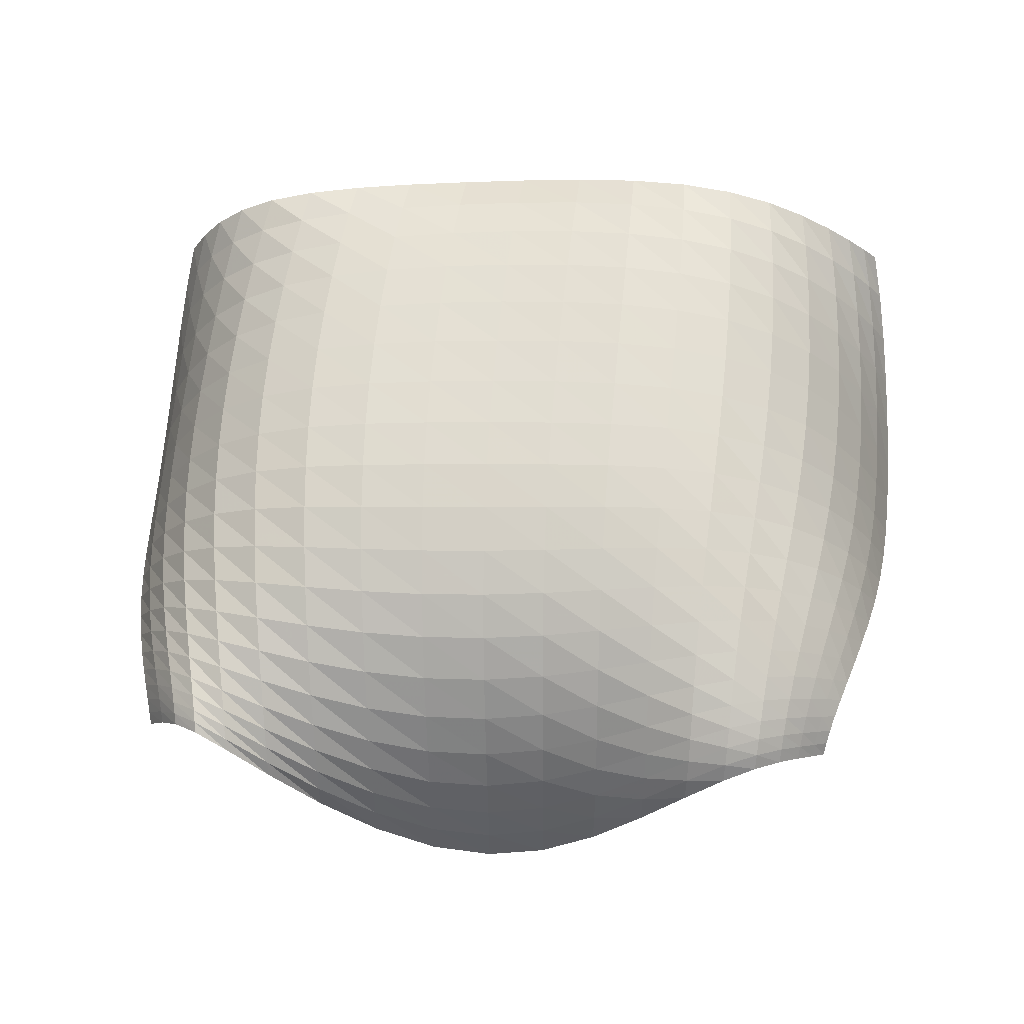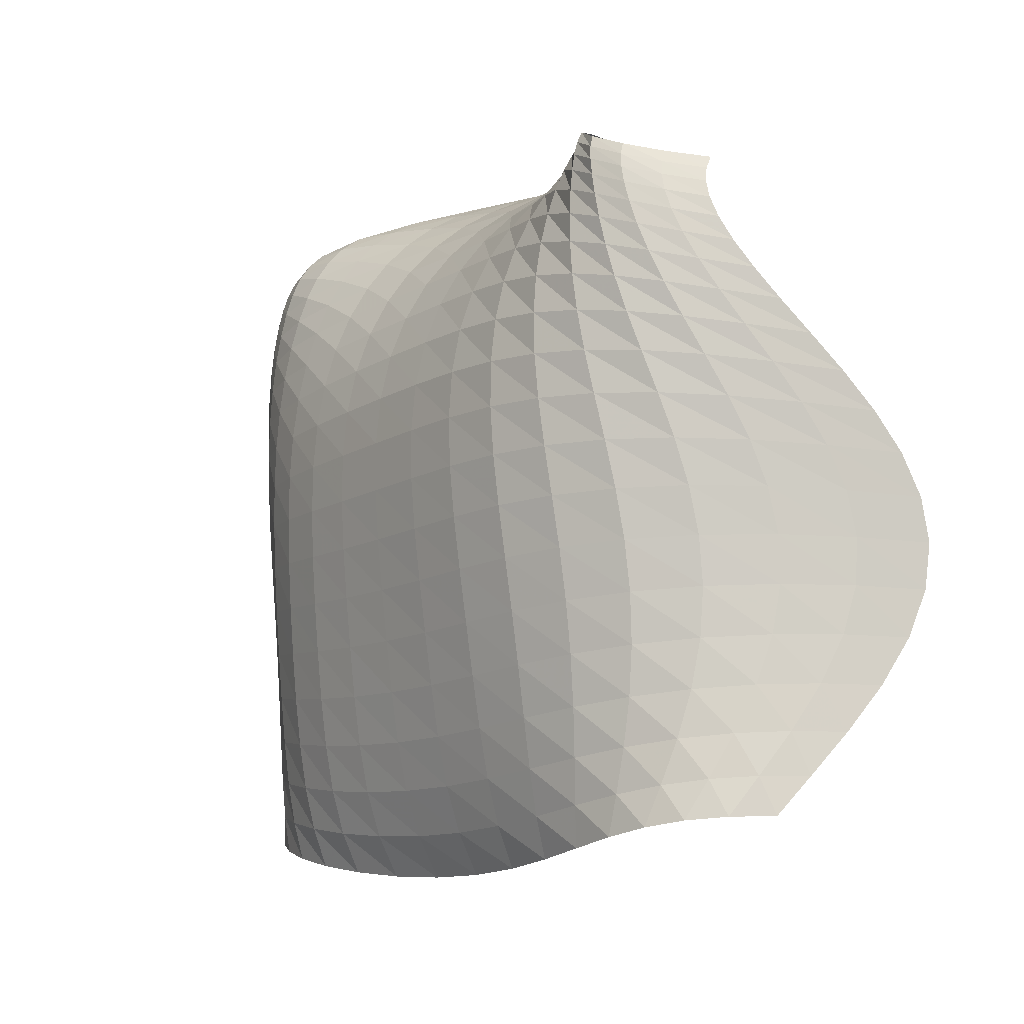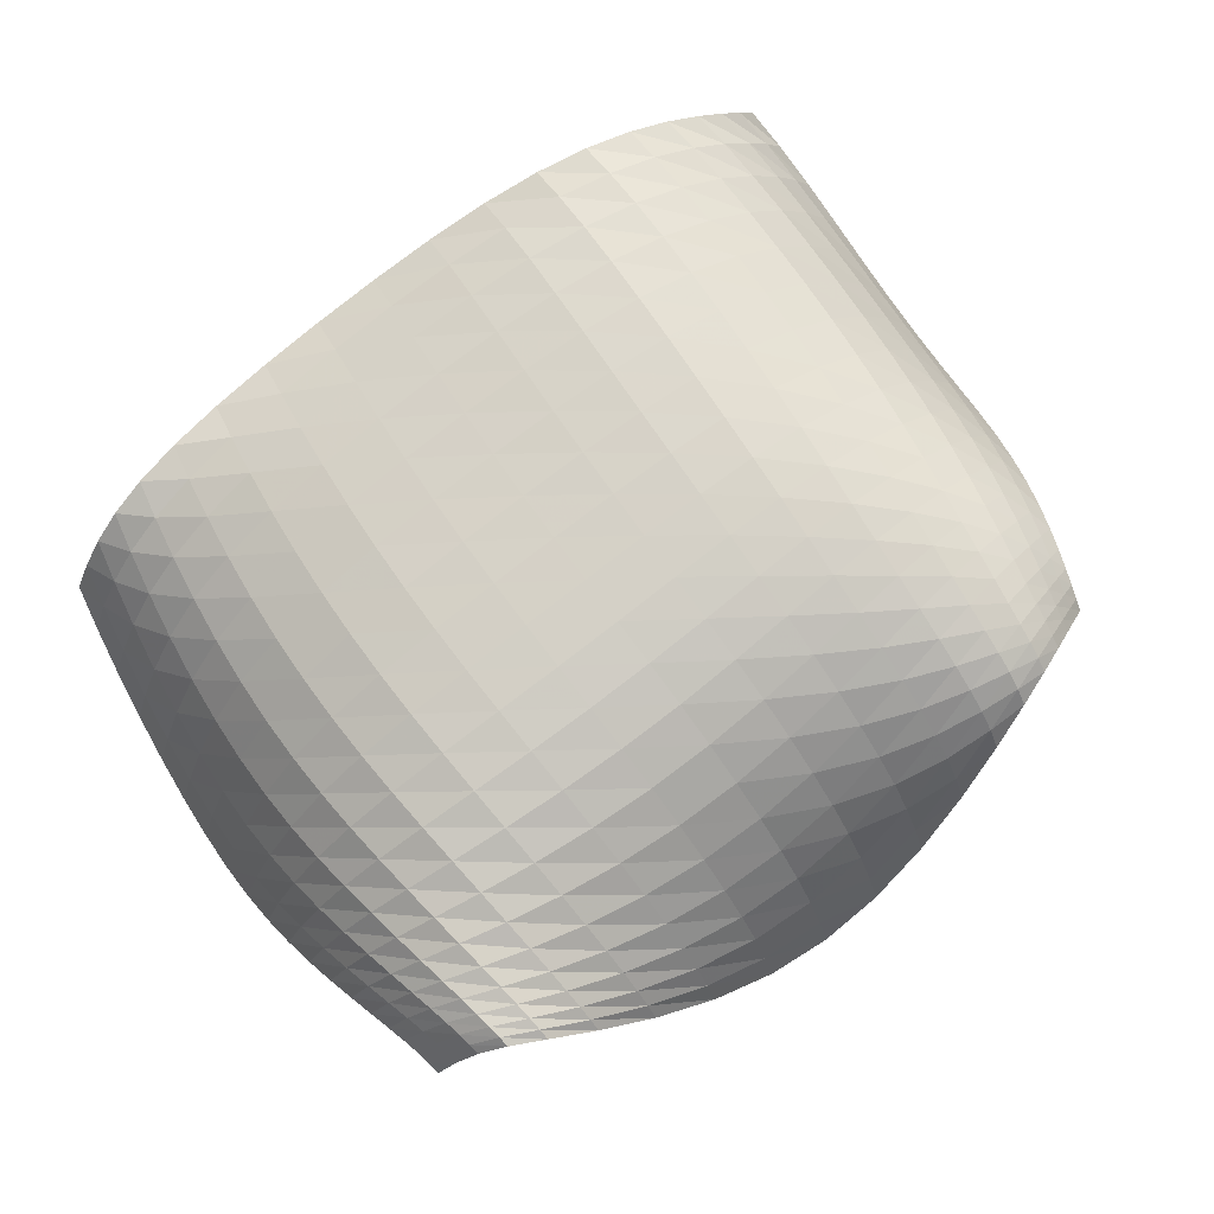
<metadata>
{"format":"obj","ext":"obj","renderer":"f3d","projection":"perspective","resolution":1024,"background":"white","views":[{"elev":71.7,"azim":-176.1,"up":"+Z"},{"elev":-8.9,"azim":60.4,"up":"+Y"},{"elev":75.4,"azim":145.1,"up":"+Z"}]}
</metadata>
<code>
o /Users/cisneras/hanan/hananLab/QS_project/data/Remeshing/Lilium/Lilium_Qstart
v -1.205 0.9558 0.9293
v -1.171 0.9692 0.9587
v -1.13 0.9859 0.9972
v -1.078 1.007 1.038
v -1.014 1.034 1.062
v -0.937 1.066 1.046
v -0.8469 1.103 0.9753
v -0.7436 1.14 0.8543
v -0.6265 1.174 0.7091
v -0.4952 1.198 0.5817
v -0.3512 1.208 0.5141
v -0.1985 1.201 0.5301
v -0.04469 1.177 0.6243
v 0.1008 1.142 0.7634
v 0.2285 1.101 0.899
v 0.3324 1.061 0.9881
v 0.4119 1.026 1.009
v 0.472 0.999 0.9681
v 0.5213 0.9805 0.8891
v 0.5682 0.9679 0.8002
v -1.209 0.9304 0.9493
v -1.174 0.9432 0.9777
v -1.132 0.9589 1.016
v -1.08 0.9786 1.058
v -1.015 1.003 1.087
v -0.9376 1.033 1.081
v -0.8469 1.068 1.025
v -0.7428 1.104 0.9218
v -0.6248 1.137 0.7933
v -0.4928 1.161 0.6774
v -0.3483 1.172 0.6121
v -0.1956 1.167 0.6196
v -0.04193 1.146 0.6962
v 0.1033 1.114 0.8131
v 0.231 1.075 0.9278
v 0.3353 1.035 1.002
v 0.4155 1.001 1.017
v 0.4765 0.9734 0.9763
v 0.5264 0.9536 0.9012
v 0.5732 0.9395 0.8151
v -1.215 0.9 0.964
v -1.179 0.9121 0.9932
v -1.136 0.9266 1.031
v -1.083 0.9446 1.074
v -1.017 0.9671 1.106
v -0.9383 0.9946 1.108
v -0.8465 1.027 1.066
v -0.7412 1.06 0.9802
v -0.622 1.092 0.8706
v -0.4891 1.116 0.7689
v -0.344 1.128 0.7084
v -0.1912 1.124 0.7089
v -0.03782 1.107 0.768
v 0.1071 1.077 0.8619
v 0.2347 1.041 0.9544
v 0.3394 1.004 1.013
v 0.4207 0.9704 1.02
v 0.4828 0.9429 0.9794
v 0.5336 0.9222 0.9072
v 0.5807 0.9069 0.8225
v -1.226 0.8631 0.9716
v -1.188 0.8744 1.004
v -1.142 0.8876 1.044
v -1.087 0.9037 1.087
v -1.019 0.9238 1.12
v -0.9393 0.9485 1.129
v -0.8459 0.9774 1.099
v -0.739 1.008 1.031
v -0.6183 1.038 0.9416
v -0.4842 1.061 0.8559
v -0.3384 1.073 0.8021
v -0.1855 1.072 0.7971
v -0.03236 1.057 0.8397
v 0.1122 1.031 0.9106
v 0.2399 0.9986 0.9805
v 0.3453 0.9644 1.022
v 0.4278 0.9326 1.021
v 0.4915 0.9058 0.9783
v 0.5435 0.8846 0.9066
v 0.5909 0.8685 0.8204
v -1.24 0.8186 0.9699
v -1.199 0.8289 1.01
v -1.151 0.8407 1.052
v -1.093 0.8549 1.096
v -1.023 0.8724 1.132
v -0.9411 0.894 1.145
v -0.8456 0.9195 1.127
v -0.7366 0.9473 1.077
v -0.614 0.9741 1.007
v -0.4784 0.9957 0.9373
v -0.3318 1.008 0.8913
v -0.1786 1.009 0.8824
v -0.02561 0.9968 0.9099
v 0.1188 0.9748 0.9591
v 0.2468 0.9464 1.007
v 0.3532 0.9157 1.031
v 0.4372 0.8864 1.02
v 0.5027 0.8608 0.9726
v 0.5562 0.8398 0.898
v 0.604 0.8232 0.8067
v -1.259 0.766 0.9562
v -1.215 0.7753 1.006
v -1.163 0.7857 1.055
v -1.102 0.7978 1.102
v -1.029 0.8125 1.14
v -0.944 0.8308 1.159
v -0.8458 0.8526 1.151
v -0.7342 0.8767 1.117
v -0.6094 0.9005 1.065
v -0.4721 0.9202 1.011
v -0.3244 0.9322 0.9736
v -0.1707 0.9342 0.962
v -0.0177 0.9256 0.9765
v 0.1268 0.9078 1.006
v 0.2554 0.8839 1.033
v 0.363 0.8573 1.04
v 0.4489 0.8311 1.017
v 0.5165 0.8073 0.9614
v 0.5715 0.7871 0.88
v 0.6198 0.7706 0.7797
v -1.281 0.7058 0.928
v -1.234 0.7139 0.9912
v -1.179 0.7226 1.05
v -1.114 0.7325 1.102
v -1.037 0.7444 1.145
v -0.9485 0.7592 1.169
v -0.8469 0.7771 1.171
v -0.7324 0.7972 1.151
v -0.605 0.8175 1.115
v -0.4657 0.835 1.076
v -0.3166 0.8464 1.046
v -0.1623 0.8497 1.033
v -0.008863 0.8441 1.037
v 0.1361 0.8307 1.049
v 0.2655 0.8115 1.057
v 0.3746 0.7894 1.046
v 0.4627 0.7668 1.009
v 0.5324 0.7456 0.9429
v 0.589 0.7266 0.8508
v 0.6376 0.7105 0.7386
v -1.306 0.6384 0.8842
v -1.256 0.6452 0.9632
v -1.197 0.6522 1.034
v -1.128 0.6598 1.096
v -1.047 0.6687 1.145
v -0.9547 0.6798 1.176
v -0.8494 0.6937 1.187
v -0.7315 0.7097 1.179
v -0.6012 0.7264 1.156
v -0.4596 0.7413 1.129
v -0.3089 0.7518 1.105
v -0.1535 0.7562 1.092
v 0.0005749 0.7535 1.087
v 0.1463 0.7443 1.086
v 0.2768 0.73 1.076
v 0.3877 0.7127 1.049
v 0.4779 0.6942 0.996
v 0.5497 0.6759 0.9155
v 0.6077 0.6588 0.8097
v 0.6564 0.6435 0.6836
v -1.333 0.5648 0.8258
v -1.28 0.5701 0.9219
v -1.217 0.5752 1.007
v -1.144 0.5803 1.08
v -1.059 0.5861 1.139
v -0.9626 0.5936 1.179
v -0.8534 0.6034 1.199
v -0.7318 0.6153 1.2
v -0.5984 0.6282 1.187
v -0.4542 0.6405 1.168
v -0.3017 0.65 1.15
v -0.145 0.6551 1.136
v 0.01019 0.6551 1.126
v 0.157 0.6499 1.113
v 0.2889 0.6406 1.09
v 0.4016 0.6282 1.046
v 0.4938 0.6141 0.9758
v 0.5675 0.5993 0.8787
v 0.6266 0.5844 0.7574
v 0.6751 0.5702 0.6174
v -1.36 0.4855 0.757
v -1.304 0.4892 0.87
v -1.238 0.4923 0.9709
v -1.162 0.4949 1.058
v -1.073 0.4977 1.127
v -0.972 0.5016 1.176
v -0.8587 0.5073 1.204
v -0.7335 0.5151 1.213
v -0.5968 0.5244 1.207
v -0.45 0.534 1.194
v -0.2954 0.5423 1.178
v -0.1371 0.548 1.165
v 0.01944 0.5503 1.151
v 0.1675 0.549 1.131
v 0.301 0.5444 1.095
v 0.4154 0.537 1.036
v 0.5094 0.5274 0.9486
v 0.5846 0.5162 0.8341
v 0.6445 0.5039 0.697
v 0.6924 0.4911 0.5445
v -1.384 0.401 0.6847
v -1.327 0.4031 0.8126
v -1.259 0.4041 0.9284
v -1.179 0.4042 1.029
v -1.087 0.404 1.11
v -0.9823 0.4044 1.169
v -0.8653 0.4063 1.205
v -0.7364 0.4102 1.219
v -0.5966 0.416 1.217
v -0.4471 0.4229 1.206
v -0.2904 0.43 1.192
v -0.1303 0.4361 1.179
v 0.02773 0.4405 1.163
v 0.1772 0.4426 1.137
v 0.3121 0.4424 1.092
v 0.4281 0.4398 1.019
v 0.5235 0.4348 0.9162
v 0.5998 0.4274 0.7854
v 0.6599 0.4178 0.6342
v 0.707 0.4066 0.472
v -1.405 0.3114 0.6186
v -1.347 0.3118 0.7575
v -1.278 0.3108 0.8855
v -1.196 0.3086 0.9981
v -1.101 0.3055 1.091
v -0.9928 0.3027 1.159
v -0.8725 0.3011 1.201
v -0.7405 0.3014 1.219
v -0.5978 0.3039 1.218
v -0.4458 0.3084 1.208
v -0.287 0.3141 1.194
v -0.1251 0.3204 1.181
v 0.03441 0.3266 1.164
v 0.1853 0.3319 1.134
v 0.3214 0.3357 1.082
v 0.4386 0.3376 0.9987
v 0.535 0.3368 0.8823
v 0.6117 0.3331 0.7381
v 0.6717 0.3263 0.5763
v 0.7177 0.3168 0.4086
v -1.42 0.2167 0.5691
v -1.362 0.2156 0.7135
v -1.293 0.2128 0.8488
v -1.209 0.2084 0.97
v -1.113 0.2029 1.071
v -1.003 0.1972 1.146
v -0.8797 0.1924 1.193
v -0.7452 0.1895 1.213
v -0.6002 0.1889 1.213
v -0.4461 0.191 1.202
v -0.2854 0.1955 1.187
v -0.122 0.2019 1.173
v 0.03887 0.2095 1.155
v 0.1909 0.2175 1.124
v 0.328 0.225 1.067
v 0.4458 0.2309 0.9768
v 0.5426 0.2341 0.8516
v 0.6194 0.2338 0.699
v 0.6788 0.2296 0.5318
v 0.7238 0.2219 0.3633
v -1.427 0.1172 0.5457
v -1.371 0.1149 0.6886
v -1.302 0.1105 0.8249
v -1.219 0.1043 0.9491
v -1.122 0.09659 1.054
v -1.011 0.08842 1.134
v -0.8864 0.08087 1.183
v -0.7502 0.07504 1.205
v -0.6035 0.07181 1.204
v -0.4478 0.07174 1.191
v -0.2858 0.07501 1.175
v -0.1212 0.08137 1.16
v 0.04059 0.09022 1.141
v 0.1933 0.1006 1.108
v 0.3308 0.1112 1.05
v 0.4488 0.1206 0.9571
v 0.5455 0.1273 0.8291
v 0.6218 0.1301 0.6746
v 0.6805 0.1283 0.5083
v 0.7245 0.1222 0.3438
v -1.426 0.01372 0.5541
v -1.372 0.01043 0.6883
v -1.305 0.004907 0.8183
v -1.224 -0.002798 0.9391
v -1.127 -0.01221 1.043
v -1.016 -0.02246 1.123
v -0.8917 -0.0324 1.173
v -0.755 -0.04077 1.194
v -0.6075 -0.04644 1.193
v -0.451 -0.04847 1.178
v -0.2882 -0.04635 1.16
v -0.1229 -0.04007 1.143
v 0.03927 -0.0302 1.123
v 0.1922 -0.01783 1.091
v 0.3296 -0.004529 1.033
v 0.4472 0.007895 0.9427
v 0.5432 0.0176 0.8185
v 0.6187 0.02304 0.6697
v 0.6764 0.02334 0.5106
v 0.7197 0.01872 0.3545
v -1.416 -0.09203 0.5949
v -1.366 -0.096 0.7137
v -1.302 -0.1024 0.8306
v -1.223 -0.1111 0.9413
v -1.129 -0.1219 1.038
v -1.019 -0.1339 1.114
v -0.8953 -0.1459 1.162
v -0.7591 -0.1565 1.182
v -0.6118 -0.1644 1.18
v -0.4553 -0.1682 1.163
v -0.2925 -0.1671 1.143
v -0.1272 -0.1609 1.124
v 0.03488 -0.1502 1.103
v 0.1874 -0.136 1.072
v 0.3242 -0.1204 1.019
v 0.4408 -0.1054 0.9354
v 0.5356 -0.09326 0.8219
v 0.6099 -0.08564 0.6857
v 0.6667 -0.08356 0.5397
v 0.7097 -0.08679 0.3953
v -1.399 -0.1975 0.6628
v -1.353 -0.2019 0.761
v -1.292 -0.2088 0.8594
v -1.217 -0.2184 0.9546
v -1.126 -0.2302 1.04
v -1.019 -0.2436 1.107
v -0.897 -0.2575 1.15
v -0.7624 -0.2702 1.168
v -0.6162 -0.28 1.163
v -0.4606 -0.2855 1.145
v -0.2984 -0.2854 1.123
v -0.1337 -0.2793 1.102
v 0.02766 -0.2677 1.081
v 0.1793 -0.2519 1.052
v 0.3149 -0.2342 1.006
v 0.4301 -0.2171 0.9356
v 0.5233 -0.2028 0.8384
v 0.5962 -0.1934 0.7205
v 0.6521 -0.1898 0.5917
v 0.695 -0.1917 0.4611
v -1.377 -0.2994 0.747
v -1.334 -0.3041 0.8222
v -1.278 -0.3114 0.8989
v -1.206 -0.3216 0.9754
v -1.119 -0.3345 1.046
v -1.015 -0.3493 1.102
v -0.8967 -0.3648 1.137
v -0.7646 -0.3794 1.149
v -0.6205 -0.3912 1.141
v -0.4665 -0.3982 1.12
v -0.3056 -0.399 1.096
v -0.1421 -0.3929 1.074
v 0.01817 -0.3804 1.054
v 0.1685 -0.3631 1.032
v 0.3025 -0.3435 0.9965
v 0.4159 -0.3243 0.9419
v 0.5072 -0.3083 0.8649
v 0.5785 -0.2973 0.7683
v 0.6336 -0.2923 0.6587
v 0.6769 -0.293 0.5423
v -1.35 -0.3943 0.8335
v -1.311 -0.3993 0.8859
v -1.259 -0.4071 0.9411
v -1.192 -0.418 0.9984
v -1.109 -0.4319 1.053
v -1.01 -0.4481 1.096
v -0.8947 -0.4654 1.121
v -0.7658 -0.4819 1.124
v -0.6245 -0.4955 1.109
v -0.4727 -0.504 1.084
v -0.3136 -0.5054 1.057
v -0.1517 -0.4992 1.036
v 0.007163 -0.4857 1.021
v 0.1559 -0.4669 1.007
v 0.2881 -0.4454 0.9869
v 0.3995 -0.4243 0.9513
v 0.4888 -0.4065 0.8961
v 0.5583 -0.3941 0.8211
v 0.6127 -0.3879 0.7298
v 0.6567 -0.3873 0.6264
v -1.323 -0.4793 0.9077
v -1.287 -0.4847 0.9406
v -1.239 -0.4931 0.977
v -1.176 -0.5048 1.017
v -1.097 -0.5199 1.056
v -1.002 -0.5377 1.086
v -0.8912 -0.5569 1.098
v -0.766 -0.5754 1.09
v -0.6279 -0.5908 1.065
v -0.4788 -0.6005 1.033
v -0.3219 -0.6026 1.003
v -0.1617 -0.596 0.9843
v -0.004446 -0.5815 0.9775
v 0.1427 -0.561 0.9777
v 0.2731 -0.5376 0.9752
v 0.3823 -0.5146 0.9601
v 0.4694 -0.4951 0.9257
v 0.5373 -0.4811 0.8697
v 0.591 -0.4736 0.7937
v 0.6359 -0.4717 0.7011
f 1 2 22 21
f 2 3 23 22
f 3 4 24 23
f 4 5 25 24
f 5 6 26 25
f 6 7 27 26
f 7 8 28 27
f 8 9 29 28
f 9 10 30 29
f 10 11 31 30
f 11 12 32 31
f 12 13 33 32
f 13 14 34 33
f 14 15 35 34
f 15 16 36 35
f 16 17 37 36
f 17 18 38 37
f 18 19 39 38
f 19 20 40 39
f 21 22 42 41
f 22 23 43 42
f 23 24 44 43
f 24 25 45 44
f 25 26 46 45
f 26 27 47 46
f 27 28 48 47
f 28 29 49 48
f 29 30 50 49
f 30 31 51 50
f 31 32 52 51
f 32 33 53 52
f 33 34 54 53
f 34 35 55 54
f 35 36 56 55
f 36 37 57 56
f 37 38 58 57
f 38 39 59 58
f 39 40 60 59
f 41 42 62 61
f 42 43 63 62
f 43 44 64 63
f 44 45 65 64
f 45 46 66 65
f 46 47 67 66
f 47 48 68 67
f 48 49 69 68
f 49 50 70 69
f 50 51 71 70
f 51 52 72 71
f 52 53 73 72
f 53 54 74 73
f 54 55 75 74
f 55 56 76 75
f 56 57 77 76
f 57 58 78 77
f 58 59 79 78
f 59 60 80 79
f 61 62 82 81
f 62 63 83 82
f 63 64 84 83
f 64 65 85 84
f 65 66 86 85
f 66 67 87 86
f 67 68 88 87
f 68 69 89 88
f 69 70 90 89
f 70 71 91 90
f 71 72 92 91
f 72 73 93 92
f 73 74 94 93
f 74 75 95 94
f 75 76 96 95
f 76 77 97 96
f 77 78 98 97
f 78 79 99 98
f 79 80 100 99
f 81 82 102 101
f 82 83 103 102
f 83 84 104 103
f 84 85 105 104
f 85 86 106 105
f 86 87 107 106
f 87 88 108 107
f 88 89 109 108
f 89 90 110 109
f 90 91 111 110
f 91 92 112 111
f 92 93 113 112
f 93 94 114 113
f 94 95 115 114
f 95 96 116 115
f 96 97 117 116
f 97 98 118 117
f 98 99 119 118
f 99 100 120 119
f 101 102 122 121
f 102 103 123 122
f 103 104 124 123
f 104 105 125 124
f 105 106 126 125
f 106 107 127 126
f 107 108 128 127
f 108 109 129 128
f 109 110 130 129
f 110 111 131 130
f 111 112 132 131
f 112 113 133 132
f 113 114 134 133
f 114 115 135 134
f 115 116 136 135
f 116 117 137 136
f 117 118 138 137
f 118 119 139 138
f 119 120 140 139
f 121 122 142 141
f 122 123 143 142
f 123 124 144 143
f 124 125 145 144
f 125 126 146 145
f 126 127 147 146
f 127 128 148 147
f 128 129 149 148
f 129 130 150 149
f 130 131 151 150
f 131 132 152 151
f 132 133 153 152
f 133 134 154 153
f 134 135 155 154
f 135 136 156 155
f 136 137 157 156
f 137 138 158 157
f 138 139 159 158
f 139 140 160 159
f 141 142 162 161
f 142 143 163 162
f 143 144 164 163
f 144 145 165 164
f 145 146 166 165
f 146 147 167 166
f 147 148 168 167
f 148 149 169 168
f 149 150 170 169
f 150 151 171 170
f 151 152 172 171
f 152 153 173 172
f 153 154 174 173
f 154 155 175 174
f 155 156 176 175
f 156 157 177 176
f 157 158 178 177
f 158 159 179 178
f 159 160 180 179
f 161 162 182 181
f 162 163 183 182
f 163 164 184 183
f 164 165 185 184
f 165 166 186 185
f 166 167 187 186
f 167 168 188 187
f 168 169 189 188
f 169 170 190 189
f 170 171 191 190
f 171 172 192 191
f 172 173 193 192
f 173 174 194 193
f 174 175 195 194
f 175 176 196 195
f 176 177 197 196
f 177 178 198 197
f 178 179 199 198
f 179 180 200 199
f 181 182 202 201
f 182 183 203 202
f 183 184 204 203
f 184 185 205 204
f 185 186 206 205
f 186 187 207 206
f 187 188 208 207
f 188 189 209 208
f 189 190 210 209
f 190 191 211 210
f 191 192 212 211
f 192 193 213 212
f 193 194 214 213
f 194 195 215 214
f 195 196 216 215
f 196 197 217 216
f 197 198 218 217
f 198 199 219 218
f 199 200 220 219
f 201 202 222 221
f 202 203 223 222
f 203 204 224 223
f 204 205 225 224
f 205 206 226 225
f 206 207 227 226
f 207 208 228 227
f 208 209 229 228
f 209 210 230 229
f 210 211 231 230
f 211 212 232 231
f 212 213 233 232
f 213 214 234 233
f 214 215 235 234
f 215 216 236 235
f 216 217 237 236
f 217 218 238 237
f 218 219 239 238
f 219 220 240 239
f 221 222 242 241
f 222 223 243 242
f 223 224 244 243
f 224 225 245 244
f 225 226 246 245
f 226 227 247 246
f 227 228 248 247
f 228 229 249 248
f 229 230 250 249
f 230 231 251 250
f 231 232 252 251
f 232 233 253 252
f 233 234 254 253
f 234 235 255 254
f 235 236 256 255
f 236 237 257 256
f 237 238 258 257
f 238 239 259 258
f 239 240 260 259
f 241 242 262 261
f 242 243 263 262
f 243 244 264 263
f 244 245 265 264
f 245 246 266 265
f 246 247 267 266
f 247 248 268 267
f 248 249 269 268
f 249 250 270 269
f 250 251 271 270
f 251 252 272 271
f 252 253 273 272
f 253 254 274 273
f 254 255 275 274
f 255 256 276 275
f 256 257 277 276
f 257 258 278 277
f 258 259 279 278
f 259 260 280 279
f 261 262 282 281
f 262 263 283 282
f 263 264 284 283
f 264 265 285 284
f 265 266 286 285
f 266 267 287 286
f 267 268 288 287
f 268 269 289 288
f 269 270 290 289
f 270 271 291 290
f 271 272 292 291
f 272 273 293 292
f 273 274 294 293
f 274 275 295 294
f 275 276 296 295
f 276 277 297 296
f 277 278 298 297
f 278 279 299 298
f 279 280 300 299
f 281 282 302 301
f 282 283 303 302
f 283 284 304 303
f 284 285 305 304
f 285 286 306 305
f 286 287 307 306
f 287 288 308 307
f 288 289 309 308
f 289 290 310 309
f 290 291 311 310
f 291 292 312 311
f 292 293 313 312
f 293 294 314 313
f 294 295 315 314
f 295 296 316 315
f 296 297 317 316
f 297 298 318 317
f 298 299 319 318
f 299 300 320 319
f 301 302 322 321
f 302 303 323 322
f 303 304 324 323
f 304 305 325 324
f 305 306 326 325
f 306 307 327 326
f 307 308 328 327
f 308 309 329 328
f 309 310 330 329
f 310 311 331 330
f 311 312 332 331
f 312 313 333 332
f 313 314 334 333
f 314 315 335 334
f 315 316 336 335
f 316 317 337 336
f 317 318 338 337
f 318 319 339 338
f 319 320 340 339
f 321 322 342 341
f 322 323 343 342
f 323 324 344 343
f 324 325 345 344
f 325 326 346 345
f 326 327 347 346
f 327 328 348 347
f 328 329 349 348
f 329 330 350 349
f 330 331 351 350
f 331 332 352 351
f 332 333 353 352
f 333 334 354 353
f 334 335 355 354
f 335 336 356 355
f 336 337 357 356
f 337 338 358 357
f 338 339 359 358
f 339 340 360 359
f 341 342 362 361
f 342 343 363 362
f 343 344 364 363
f 344 345 365 364
f 345 346 366 365
f 346 347 367 366
f 347 348 368 367
f 348 349 369 368
f 349 350 370 369
f 350 351 371 370
f 351 352 372 371
f 352 353 373 372
f 353 354 374 373
f 354 355 375 374
f 355 356 376 375
f 356 357 377 376
f 357 358 378 377
f 358 359 379 378
f 359 360 380 379
f 361 362 382 381
f 362 363 383 382
f 363 364 384 383
f 364 365 385 384
f 365 366 386 385
f 366 367 387 386
f 367 368 388 387
f 368 369 389 388
f 369 370 390 389
f 370 371 391 390
f 371 372 392 391
f 372 373 393 392
f 373 374 394 393
f 374 375 395 394
f 375 376 396 395
f 376 377 397 396
f 377 378 398 397
f 378 379 399 398
f 379 380 400 399

</code>
